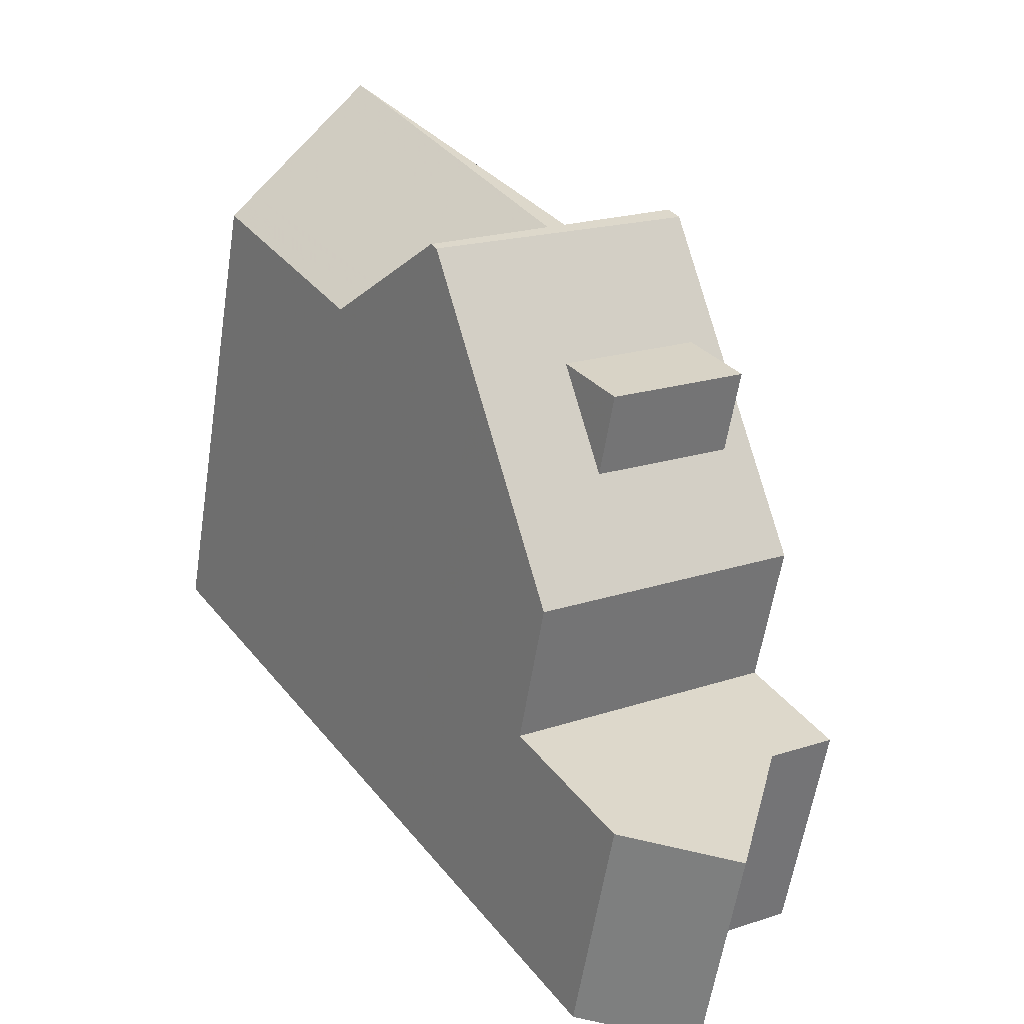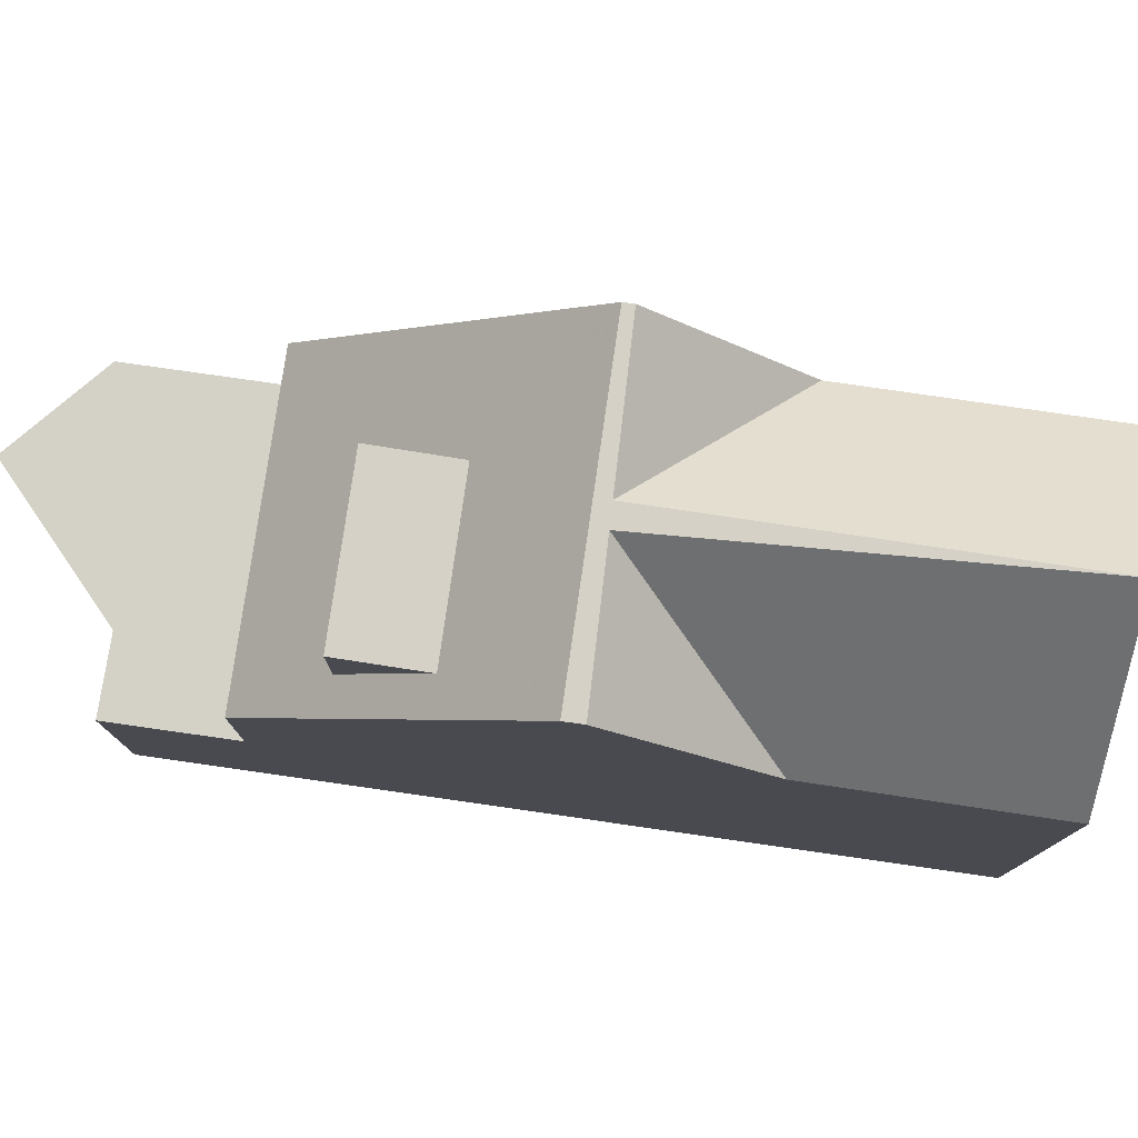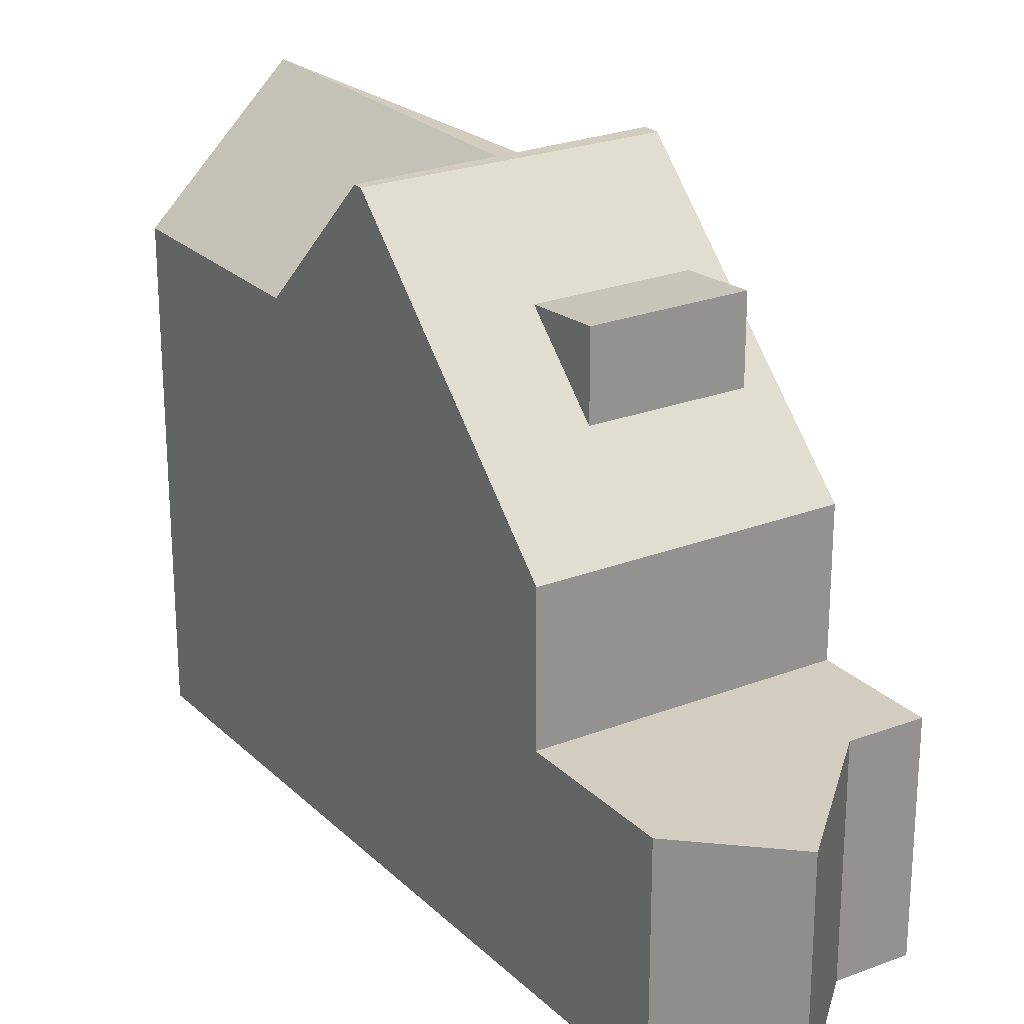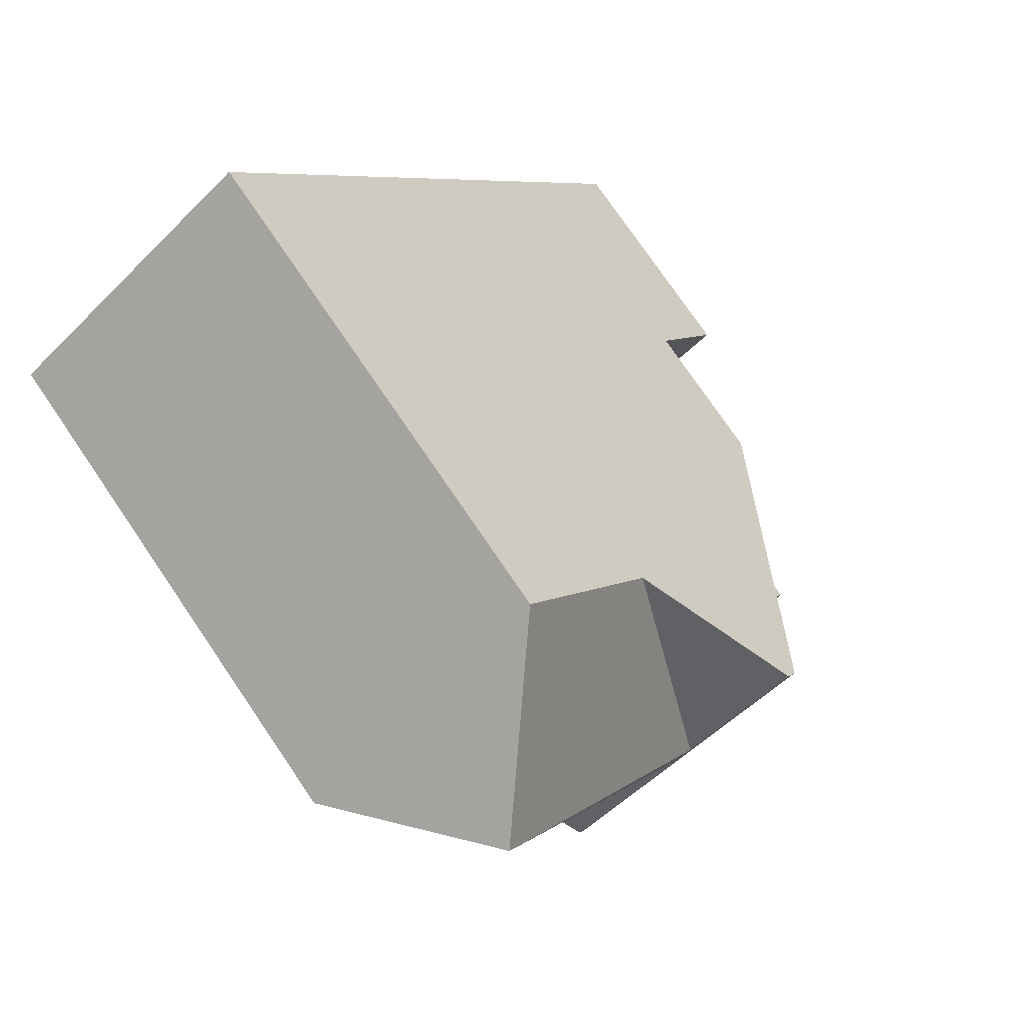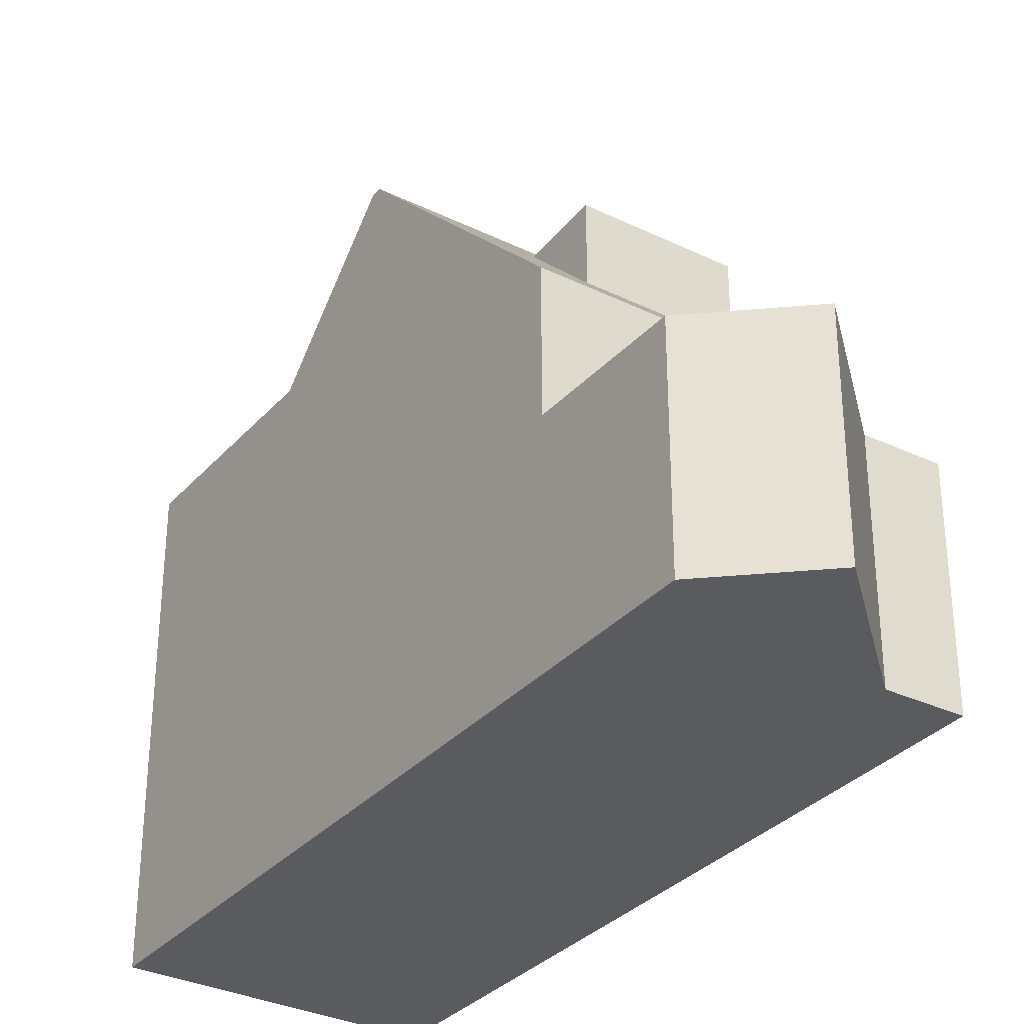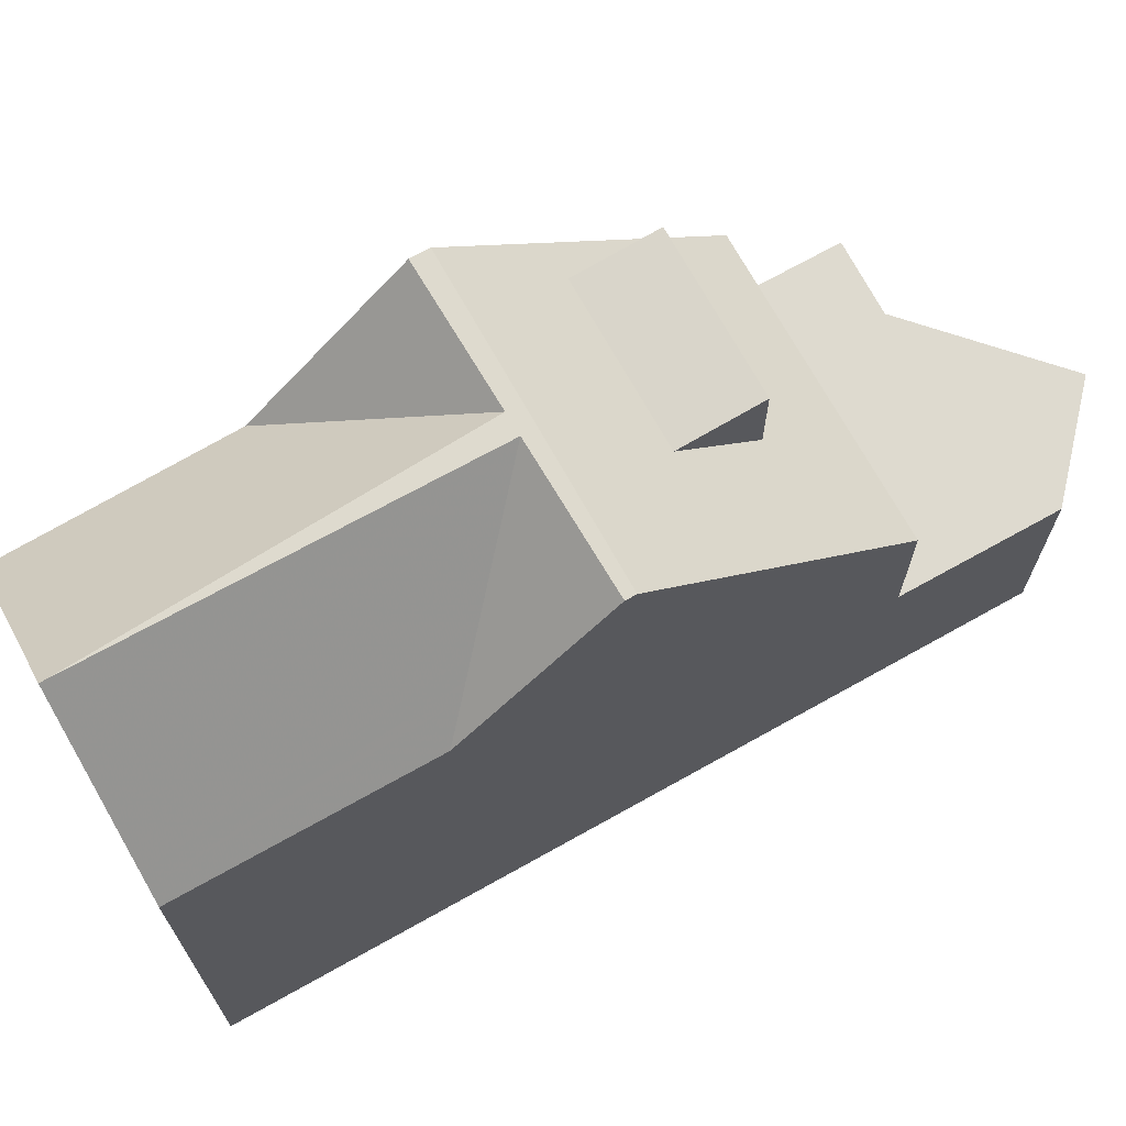
<metadata>
{"format":"obj","ext":"obj","renderer":"f3d","projection":"perspective","resolution":1024,"background":"white","views":[{"elev":-59.6,"azim":-8.9,"up":"+Y"},{"elev":79.6,"azim":132.0,"up":"+Z"},{"elev":23.6,"azim":0.5,"up":"+Z"},{"elev":76.5,"azim":-34.3,"up":"+Y"},{"elev":-32.7,"azim":-0.4,"up":"+Z"},{"elev":71.6,"azim":-85.5,"up":"+Z"}]}
</metadata>
<code>
v -369.9 -776.3 3.676
v -370.9 -777 3.677
v -371.5 -779.8 3.652
v -373.5 -779.5 3.671
v -376.8 -766 7.714
v -380.8 -768.7 7.958
v -372.1 -773 8.07
v -376 -775.8 7.923
v -375.1 -772.4 10.19
v -373.3 -771.2 10.2
v -377.3 -773.9 10.19
v -375.4 -772.6 10.19
v -372.4 -772.4 8.693
v -373 -772.8 8.691
v -375.8 -774.7 8.682
v -376.4 -775.1 8.679
v -371 -777.6 3.672
v -373.6 -779.3 3.674
v -373.3 -771.2 10.2
v -377.3 -773.9 10.19
v -375 -777.3 6.042
v -371 -774.7 6.04
v -371 -774.7 3.703
v -375 -777.3 3.706
v -378.8 -767.4 10.25
v -378.8 -767.4 10.25
v -377.2 -766.3 8.186
v -375.2 -772.2 10.2
v -374.9 -769.8 8.459
v -374.8 -769 7.866
v -377 -766.1 7.97
v -374.8 -769.3 8.134
v -374.9 -769.8 8.434
v -375.5 -768.8 8.385
v -378.8 -767.4 10.25
v -375.1 -772.4 10.19
v -373 -772.8 8.691
v -372.8 -772.8 8.596
v -374.8 -769 7.866
v -378.8 -767.4 10.25
v -378.6 -771.8 7.943
v -375.4 -772.6 10.19
v -378.8 -767.4 10.25
v -375.2 -772.2 10.2
v -375.5 -772.4 10.19
v -373.4 -770.9 10.2
v -377.4 -773.7 10.19
v -372.3 -773.9 8.777
v -372.3 -773.9 8.777
v -377.9 -772 8.455
v -374.9 -769.8 8.459
v -374.4 -769.5 8.46
v -378.4 -772.3 8.454
v -375 -774.2 8.684
v -380.6 -768.5 8.173
v -372.9 -772.7 8.692
v -375.5 -772.4 10.19
v -377.4 -773.7 10.19
v -375.5 -772.4 10.19
v -375.2 -772.2 10.2
v -373.4 -770.9 10.2
v -378.6 -771.8 7.943
v -377.9 -772 8.455
v -370.1 -776.4 3.677
v -372.7 -772.6 8.693
v -373.5 -771.3 10.2
v -372.4 -772.9 8.316
v -373.5 -771.3 10.2
v -371.2 -774.8 3.703
v -371.2 -774.8 6.04
v -373.7 -771.1 10.2
v -374.6 -769.6 8.46
v -373.7 -771.1 10.2
v -374.8 -769.3 8.134
v -378.8 -767.4 10.25
v -377.1 -766.3 8.188
v -377 -766.2 7.971
v -376.7 -766 7.715
v -378.8 -767.4 10.25
v -380.7 -768.7 7.958
v -380.6 -768.6 8.175
v -373 -778.9 3.673
v -375.8 -774.7 8.681
v -376.7 -773.5 10.19
v -375.8 -774.8 8.638
v -372.6 -779.6 3.662
v -377.7 -772 8.646
v -376.8 -773.3 10.19
v -376.7 -773.5 10.19
v -376.8 -773.3 10.19
v -377.7 -772 8.646
v -380.2 -768.3 8.658
v -374.4 -776.9 3.706
v -374.4 -776.9 6.042
v -380.2 -768.3 8.658
v -373.3 -779.1 3.673
v -373 -779.5 3.666
v -377.1 -773.5 10.19
v -377 -773.6 10.19
v -378.1 -771.9 8.314
v -378 -772 8.455
v -378.1 -771.9 8.314
v -379.2 -770.3 8.319
v -380.4 -768.5 8.325
v -380.5 -768.5 8.325
v -376.1 -774.9 8.68
v -377 -773.6 10.19
v -375.9 -775.2 8.303
v -377.1 -773.5 10.19
v -374.6 -777.1 3.706
v -374.6 -777.1 6.042
v -373.7 -771.5 10.2
v -377.2 -766.3 8.252
v -373.9 -771.3 10.2
v -373.7 -771.5 10.2
v -372.9 -772.7 8.692
v -372.8 -772.8 8.596
v -371.4 -775 3.704
v -372.2 -773.8 7.389
v -371.4 -775 6.04
v -372.9 -772.7 8.692
v -372.2 -773.8 8.777
v -374.9 -769.8 8.459
v -373.9 -771.3 10.2
v -372.2 -773.8 8.65
v -374.9 -769.8 8.434
v -377.2 -766.3 8.251
v -370.3 -776.6 3.677
v -371.7 -773.5 7.389
v -371.9 -773.7 7.389
v -372.2 -773.8 7.389
v -372.2 -773.8 8.65
v -374.3 -775.2 7.39
v -374.3 -775.2 8.769
v -372.2 -773.8 8.777
v -372.2 -773.8 7.389
v -375.1 -775.8 7.39
v -372.2 -773.8 8.777
v -375.4 -776 7.39
v -375.7 -776.2 7.39
v -375 -774.2 8.684
v -374.3 -775.2 8.769
v -374.3 -775.2 8.769
v -375.5 -773.4 9.65
v -375 -774.2 8.684
v -375.8 -772.9 10.19
v -376.3 -772.3 9.655
v -376 -772.7 10.19
v -374.3 -775.2 7.39
v -373.5 -776.4 3.705
v -374.3 -775.2 7.39
v -373.5 -776.4 6.041
v -371.5 -779.4 3.655
v -372.2 -778.4 3.673
v -375.8 -772.9 10.19
v -376 -772.7 10.19
v -376.3 -772.3 9.655
v -379.3 -767.7 9.678
v -379.3 -767.7 9.678
v -373.5 -779.5 3.671
v -373.2 -779.3 3.671
v -372.1 -778.5 3.67
v -371.1 -777.9 3.669
v -372.9 -779.1 3.671
v -375 -777.3 3.706
v -374.6 -777.1 3.706
v -371.2 -774.8 3.703
v -371 -774.7 3.703
v -371.4 -775 3.704
v -374.4 -776.9 3.706
v -373.5 -776.4 3.705
v -371 -774.7 6.04
v -371.2 -774.8 6.04
v -373.5 -776.4 6.041
v -374.4 -776.9 6.042
v -374.6 -777.1 6.042
v -375 -777.3 6.042
v -371.4 -775 6.04
v -371.8 -779 3.663
v -371.3 -778.7 3.662
v -372.7 -779.6 3.663
v -372.6 -779.5 3.663
v -370.1 -776.4 3.677
v -369.9 -776.3 3.676
v -369.9 -776.3 4.441e-16
v -370.1 -776.4 4.441e-16
v -371 -777.6 3.672
v -370.9 -777 3.677
v -370.9 -777 0
v -371 -777.6 -4.441e-16
v -372.6 -779.6 3.662
v -371.5 -779.8 3.652
v -371.5 -779.8 0
v -372.6 -779.6 4.441e-16
v -373.6 -779.3 3.674
v -373.5 -779.5 3.671
v -373.5 -779.5 0
v -373.6 -779.3 0
v -376.7 -766 7.715
v -376.8 -766 7.714
v -376.8 -766 0
v -376.7 -766 0
v -380.6 -768.5 8.173
v -380.8 -768.7 7.958
v -380.8 -768.7 8.882e-16
v -380.6 -768.5 0
v -371.7 -773.5 7.389
v -372.1 -773 8.07
v -372.1 -773 0
v -371.7 -773.5 0
v -376.4 -775.1 8.679
v -376 -775.8 7.923
v -376 -775.8 0
v -376.4 -775.1 -1.776e-15
v -372.4 -772.4 8.693
v -373.3 -771.2 10.2
v -373.3 -771.2 0
v -372.4 -772.4 1.776e-15
v -372.1 -773 8.07
v -372.4 -772.4 8.693
v -372.4 -772.4 1.776e-15
v -372.1 -773 0
v -377.3 -773.9 10.19
v -376.4 -775.1 8.679
v -376.4 -775.1 -1.776e-15
v -377.3 -773.9 0
v -371.1 -777.9 3.669
v -371 -777.6 3.672
v -371 -777.6 -4.441e-16
v -371.1 -777.9 -4.441e-16
v -375 -777.3 3.706
v -373.6 -779.3 3.674
v -373.6 -779.3 0
v -375 -777.3 0
v -377.4 -773.7 10.19
v -377.3 -773.9 10.19
v -377.3 -773.9 0
v -377.4 -773.7 0
v -377.2 -766.3 8.251
v -378.8 -767.4 10.25
v -378.8 -767.4 0
v -377.2 -766.3 0
v -377 -766.1 7.97
v -377.2 -766.3 8.186
v -377.2 -766.3 0
v -377 -766.1 8.882e-16
v -376.8 -766 7.714
v -377 -766.1 7.97
v -377 -766.1 8.882e-16
v -376.8 -766 0
v -374.4 -769.5 8.46
v -374.8 -769 7.866
v -374.8 -769 -8.882e-16
v -374.4 -769.5 0
v -378.4 -772.3 8.454
v -377.4 -773.7 10.19
v -377.4 -773.7 0
v -378.4 -772.3 0
v -373.4 -770.9 10.2
v -374.4 -769.5 8.46
v -374.4 -769.5 0
v -373.4 -770.9 0
v -378.6 -771.8 7.943
v -378.4 -772.3 8.454
v -378.4 -772.3 0
v -378.6 -771.8 0
v -380.5 -768.5 8.325
v -380.6 -768.5 8.173
v -380.6 -768.5 0
v -380.5 -768.5 0
v -373.3 -771.2 10.2
v -373.4 -770.9 10.2
v -373.4 -770.9 0
v -373.3 -771.2 0
v -380.7 -768.7 7.958
v -378.6 -771.8 7.943
v -378.6 -771.8 0
v -380.7 -768.7 0
v -370.3 -776.6 3.677
v -370.1 -776.4 3.677
v -370.1 -776.4 4.441e-16
v -370.3 -776.6 4.441e-16
v -374.8 -769 7.866
v -376.7 -766 7.715
v -376.7 -766 0
v -374.8 -769 -8.882e-16
v -380.8 -768.7 7.958
v -380.7 -768.7 7.958
v -380.7 -768.7 0
v -380.8 -768.7 8.882e-16
v -372.7 -779.6 3.663
v -372.6 -779.6 3.662
v -372.6 -779.6 4.441e-16
v -372.7 -779.6 0
v -379.3 -767.7 9.678
v -380.2 -768.3 8.658
v -380.2 -768.3 0
v -379.3 -767.7 1.776e-15
v -373.5 -779.5 3.671
v -373 -779.5 3.666
v -373 -779.5 0
v -373.5 -779.5 -4.441e-16
v -380.2 -768.3 8.658
v -380.5 -768.5 8.325
v -380.5 -768.5 0
v -380.2 -768.3 0
v -377.2 -766.3 8.186
v -377.2 -766.3 8.251
v -377.2 -766.3 0
v -377.2 -766.3 0
v -370.9 -777 3.677
v -370.3 -776.6 3.677
v -370.3 -776.6 4.441e-16
v -370.9 -777 0
v -371 -774.7 6.04
v -371.7 -773.5 7.389
v -371.7 -773.5 0
v -371 -774.7 0
v -376 -775.8 7.923
v -375.7 -776.2 7.39
v -375.7 -776.2 8.882e-16
v -376 -775.8 0
v -371.5 -779.8 3.652
v -371.5 -779.4 3.655
v -371.5 -779.4 0
v -371.5 -779.8 0
v -378.8 -767.4 10.25
v -379.3 -767.7 9.678
v -379.3 -767.7 1.776e-15
v -378.8 -767.4 0
v -373.5 -779.5 3.671
v -373.5 -779.5 3.671
v -373.5 -779.5 -4.441e-16
v -373.5 -779.5 0
v -371.3 -778.7 3.662
v -371.1 -777.9 3.669
v -371.1 -777.9 -4.441e-16
v -371.3 -778.7 4.441e-16
v -369.9 -776.3 3.676
v -371 -774.7 3.703
v -371 -774.7 4.441e-16
v -369.9 -776.3 4.441e-16
v -375.7 -776.2 7.39
v -375 -777.3 6.042
v -375 -777.3 0
v -375.7 -776.2 8.882e-16
v -371.5 -779.4 3.655
v -371.3 -778.7 3.662
v -371.3 -778.7 4.441e-16
v -371.5 -779.4 0
v -373 -779.5 3.666
v -372.7 -779.6 3.663
v -372.7 -779.6 0
v -373 -779.5 0
v -369.9 -776.3 0
v -370.9 -777 0
v -371.5 -779.8 0
v -373.5 -779.5 0
v -380.8 -768.7 0
v -376.8 -766 0
f 166 96 18 165
f 145 15 144
f 66 10 13 65
f 144 15 83 84 146
f 65 13 7 67
f 83 15 85
f 130 67 7 129
f 161 97 160
f 69 23 22 70
f 113 76 34
f 77 32 33 34 76
f 78 30 32 77
f 33 29 34
f 99 20 58 98
f 72 52 46 71
f 114 73 68 112
f 148 90 87 147
f 60 36 42 59
f 74 39 52 72
f 102 50 101
f 59 40 60
f 100 62 80 81 103
f 103 81 104
f 168 1 64 167
f 116 14 9 115
f 149 137 85 15 145
f 152 94 93 150
f 48 37 121 138
f 124 44 51 123
f 73 61 19 68
f 122 49 125
f 123 51 126
f 127 27 76 113
f 76 27 31 77
f 77 31 5 78
f 80 6 55 81
f 104 81 55 105
f 167 64 128 169
f 107 84 83 106
f 106 83 85 108
f 180 153 179
f 156 59 42 155
f 101 50 87 90 109
f 158 79 43 57 157
f 139 108 85 137
f 110 93 94 111
f 159 35 79 158
f 170 82 96 166
f 182 86 181
f 98 88 89 99
f 101 53 41 102
f 103 63 100
f 104 92 91 63 103
f 105 95 92 104
f 106 16 11 107
f 108 8 16 106
f 109 47 53 101
f 140 8 108 139
f 111 21 24 110
f 34 29 28 26 75 113
f 112 36 60 114
f 115 66 65 116
f 116 65 67 117
f 136 117 67 130
f 118 69 70 120
f 123 72 71 124
f 126 74 72 123
f 113 75 25 127
f 169 128 2 17 154 171
f 173 130 129 172
f 132 38 131
f 134 54 133
f 135 56 38 132
f 175 137 149 174
f 176 139 137 175
f 177 140 139 176
f 178 136 130 173
f 141 37 48 142
f 144 12 9 14 145
f 146 12 144
f 147 45 148
f 150 118 120 152
f 151 119 125 49 143
f 179 153 3 86 182
f 155 89 88 156
f 157 91 92 158
f 158 92 95 159
f 171 154 82 170
f 174 149 136 178
f 160 4 18 96 161
f 162 154 17 163
f 161 96 82 164
f 164 82 154 162
f 179 162 163 180
f 181 97 161 164 182
f 182 164 162 179
f 184 185 186 183
f 188 189 190 187
f 192 193 194 191
f 196 197 198 195
f 200 201 202 199
f 204 205 206 203
f 208 209 210 207
f 212 213 214 211
f 216 217 218 215
f 220 221 222 219
f 224 225 226 223
f 228 229 230 227
f 232 233 234 231
f 236 237 238 235
f 240 241 242 239
f 244 245 246 243
f 248 249 250 247
f 252 253 254 251
f 256 257 258 255
f 260 261 262 259
f 264 265 266 263
f 268 269 270 267
f 272 273 274 271
f 276 277 278 275
f 280 281 282 279
f 284 285 286 283
f 288 289 290 287
f 292 293 294 291
f 296 297 298 295
f 300 301 302 299
f 304 305 306 303
f 308 309 310 307
f 312 313 314 311
f 316 317 318 315
f 320 321 322 319
f 324 325 326 323
f 328 329 330 327
f 332 333 334 331
f 336 337 338 335
f 340 341 342 339
f 344 345 346 343
f 348 349 350 347
f 352 353 354 351
f 356 357 358 359 360 355

</code>
